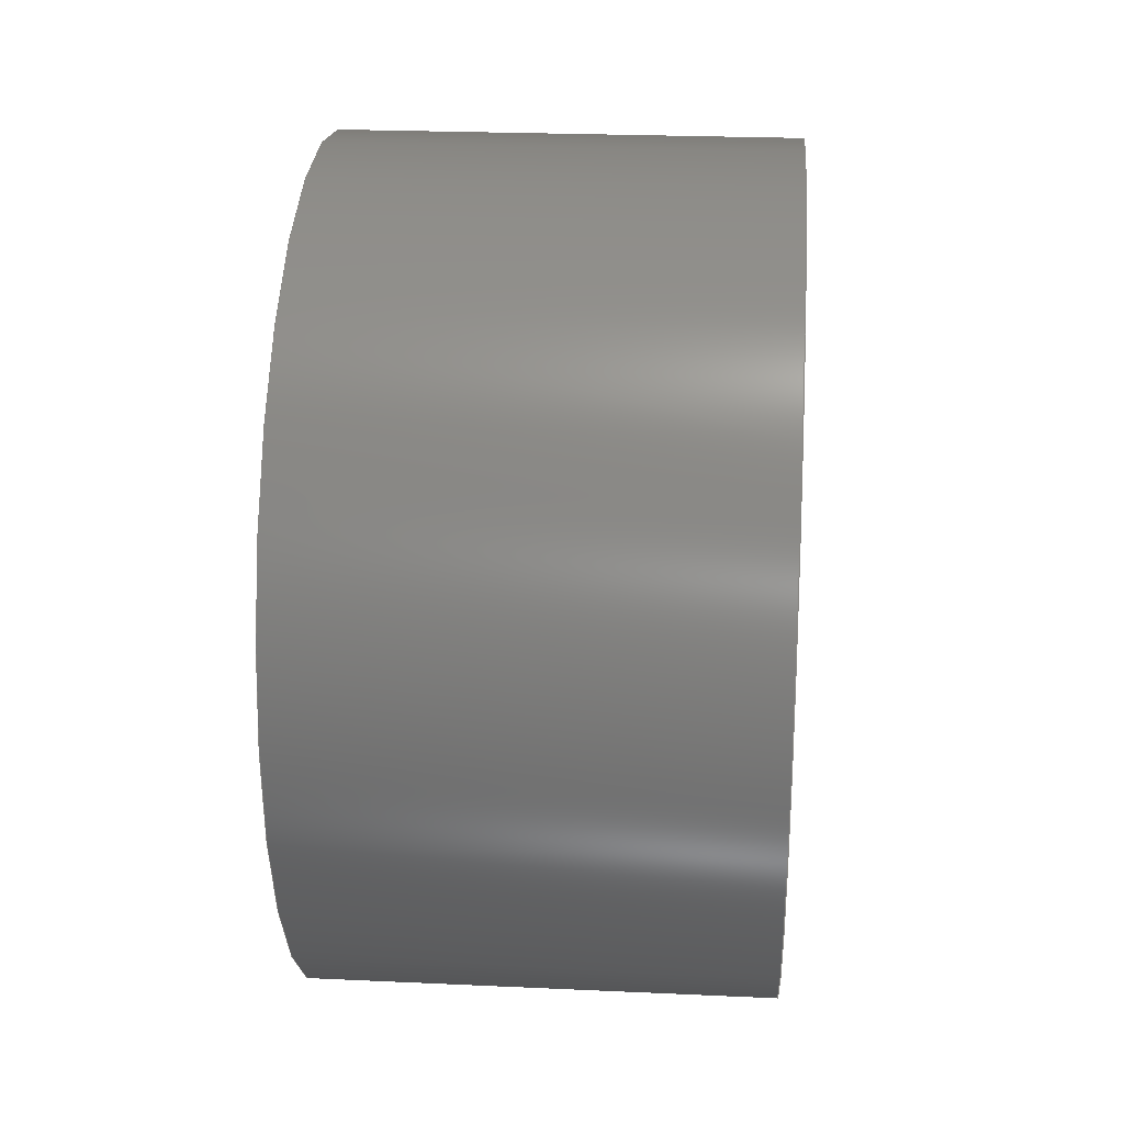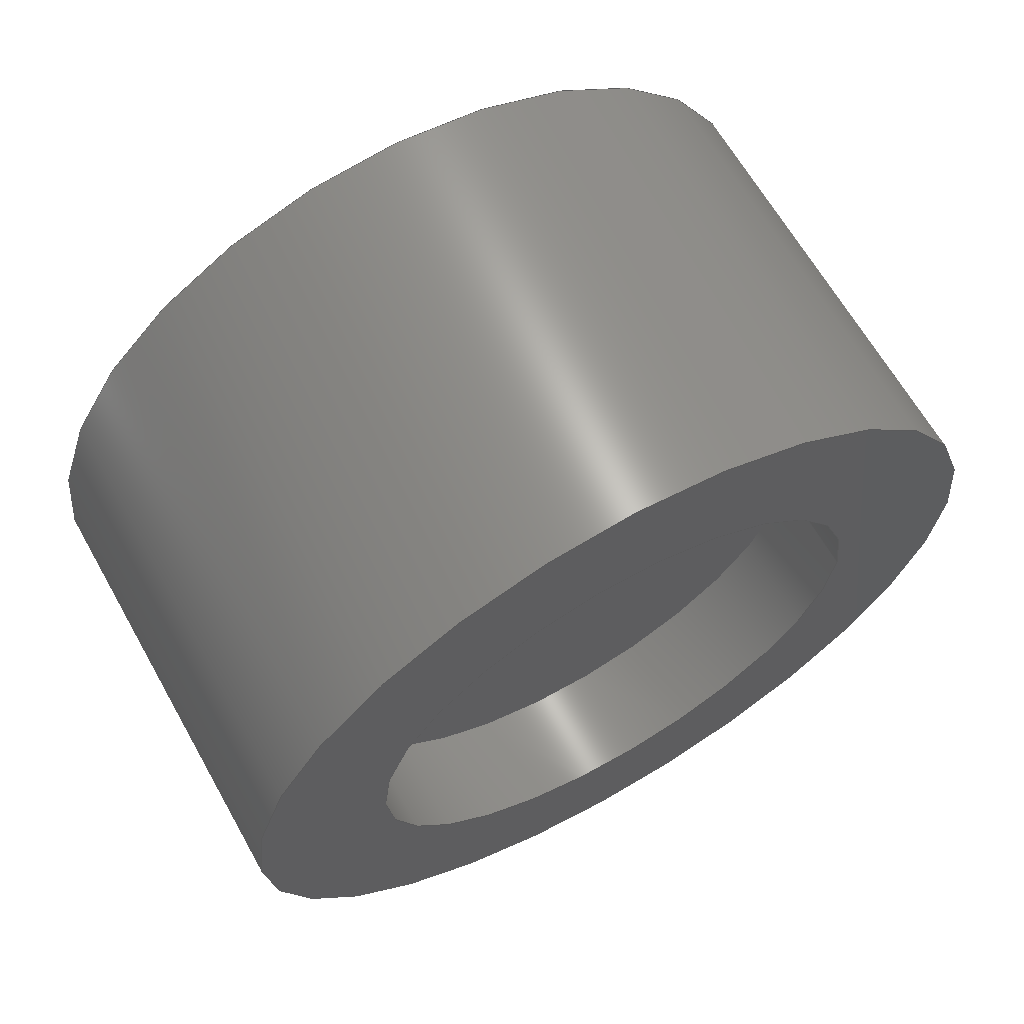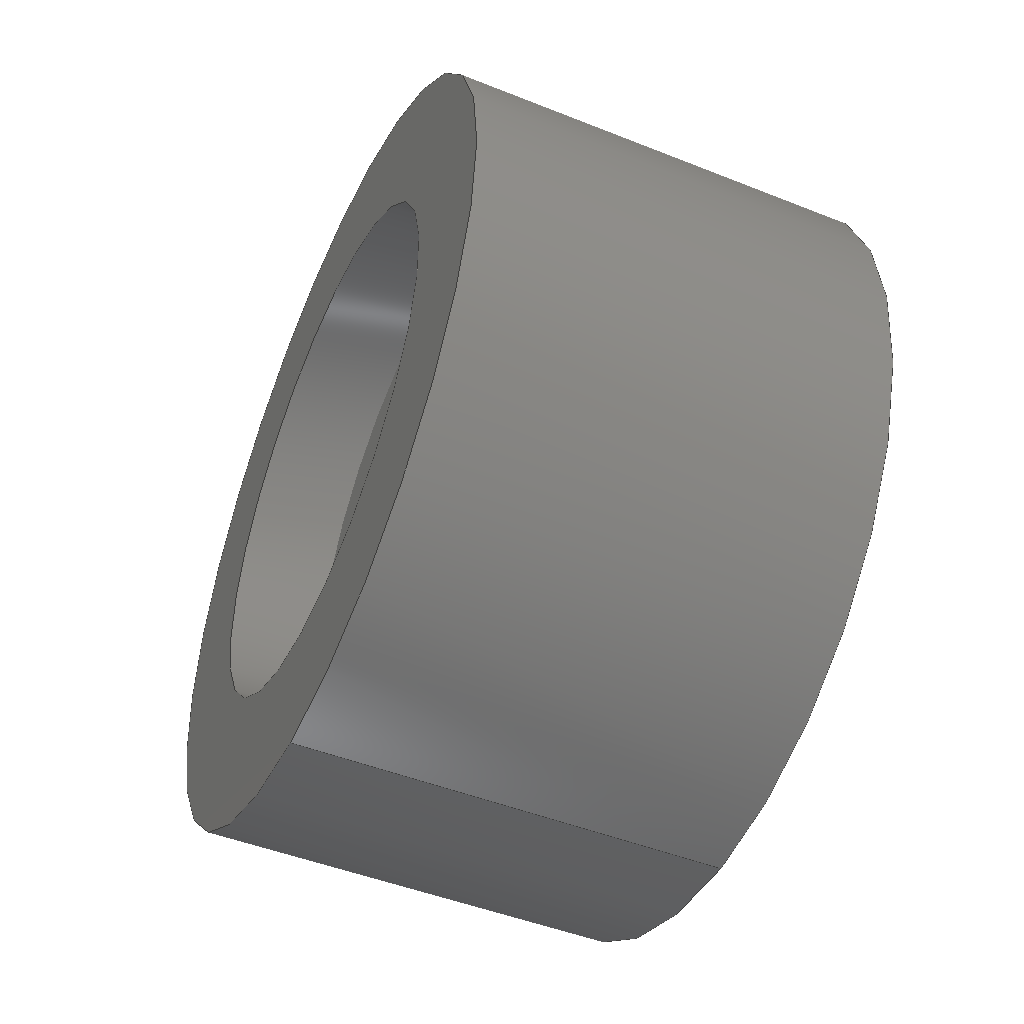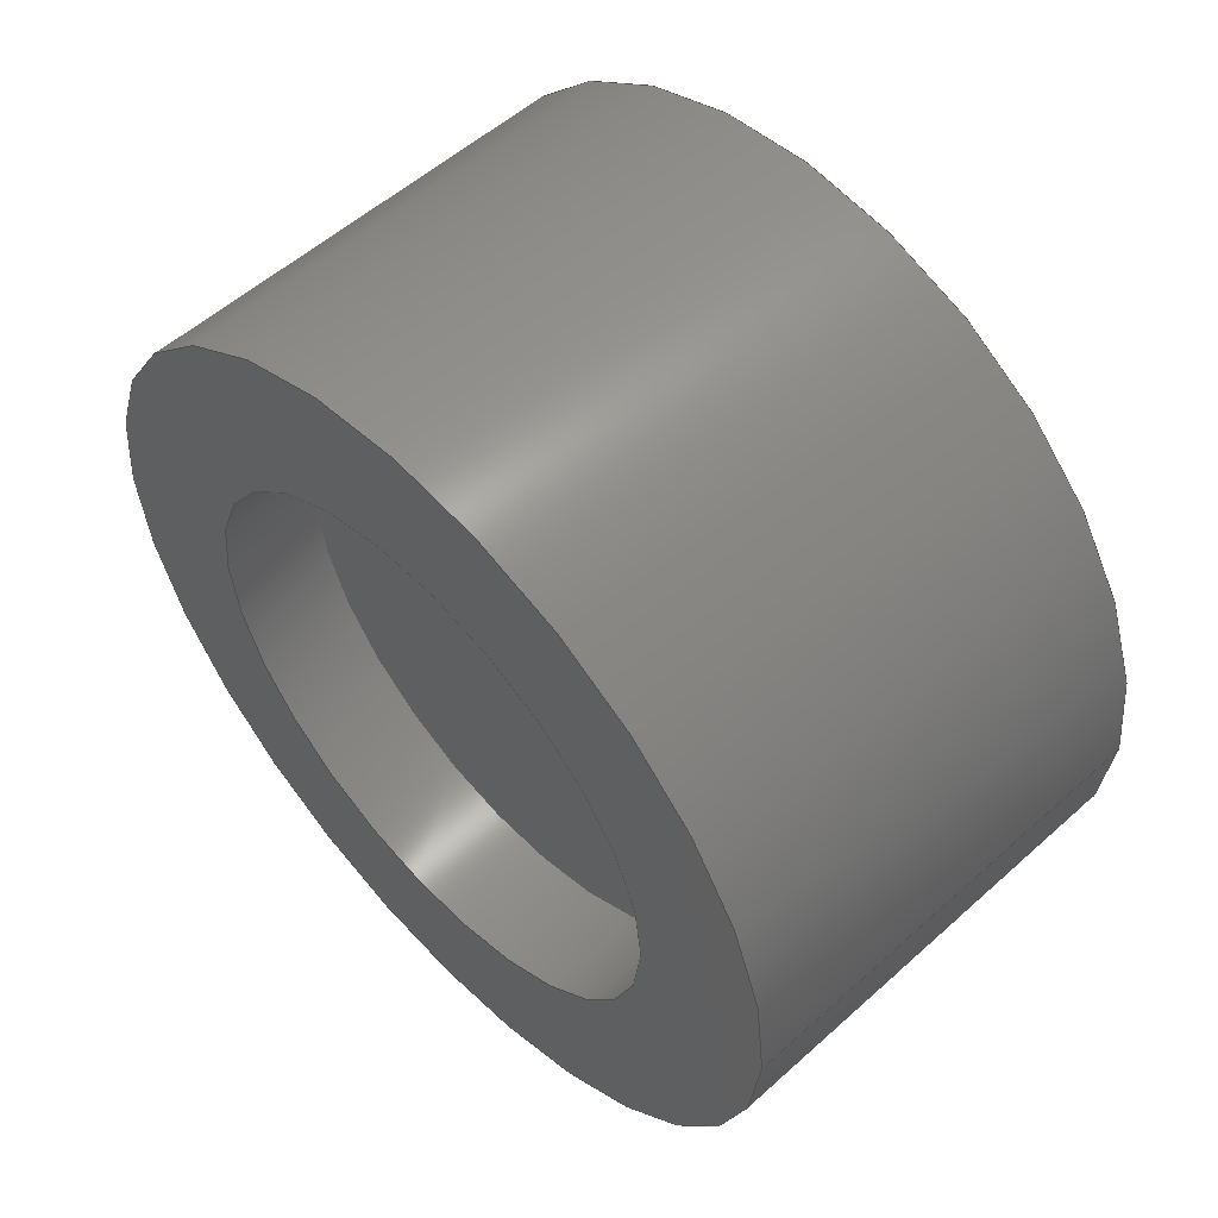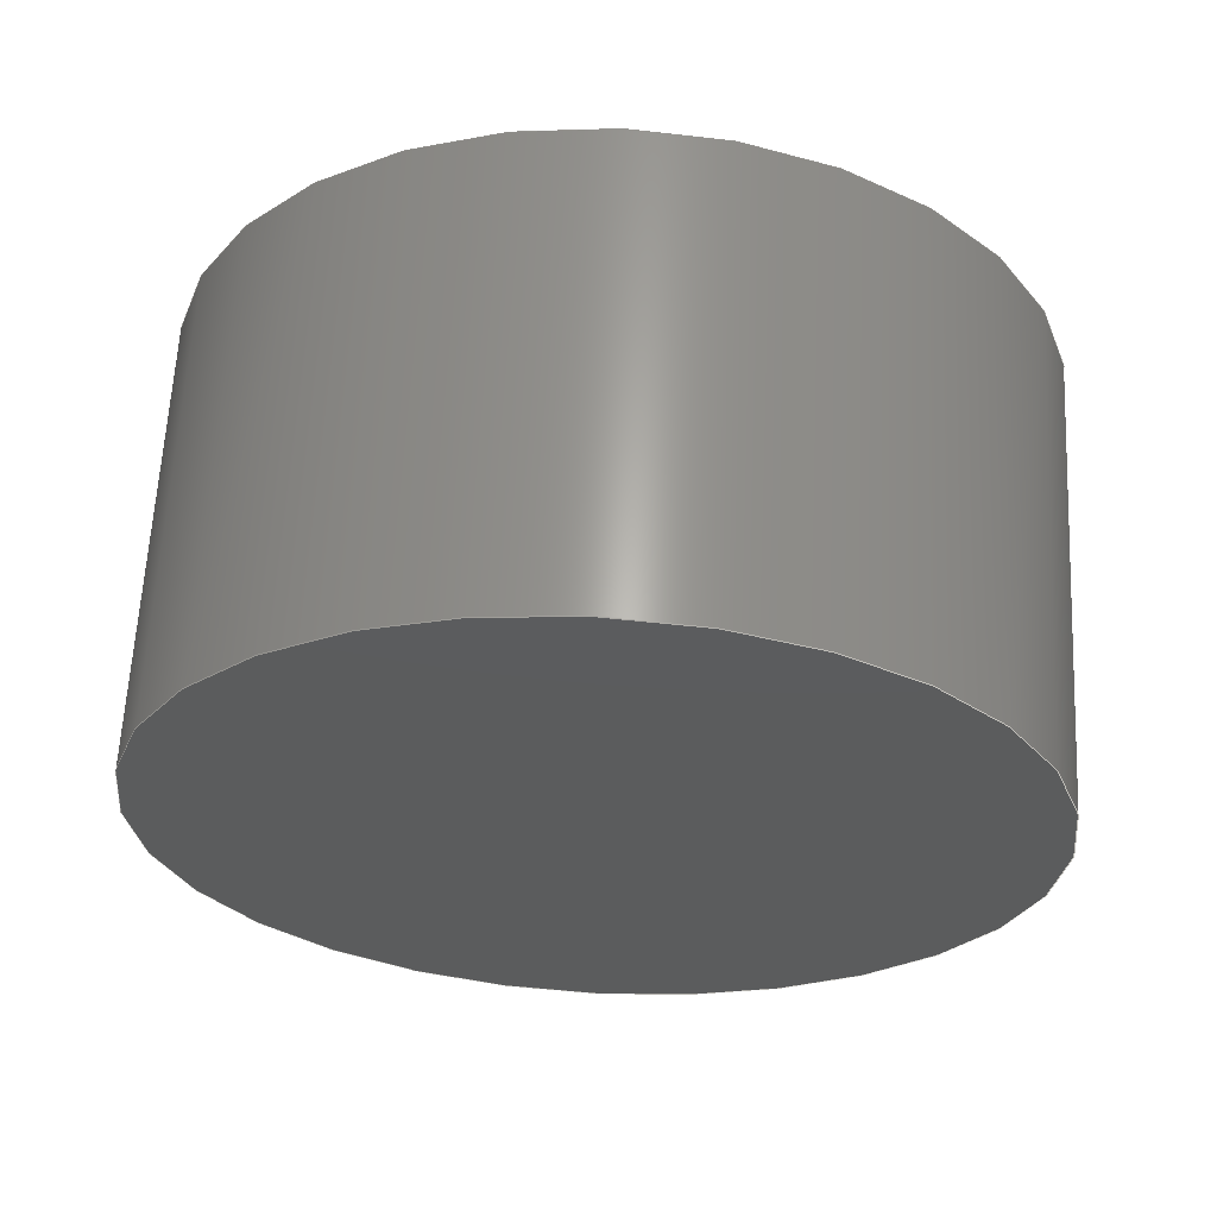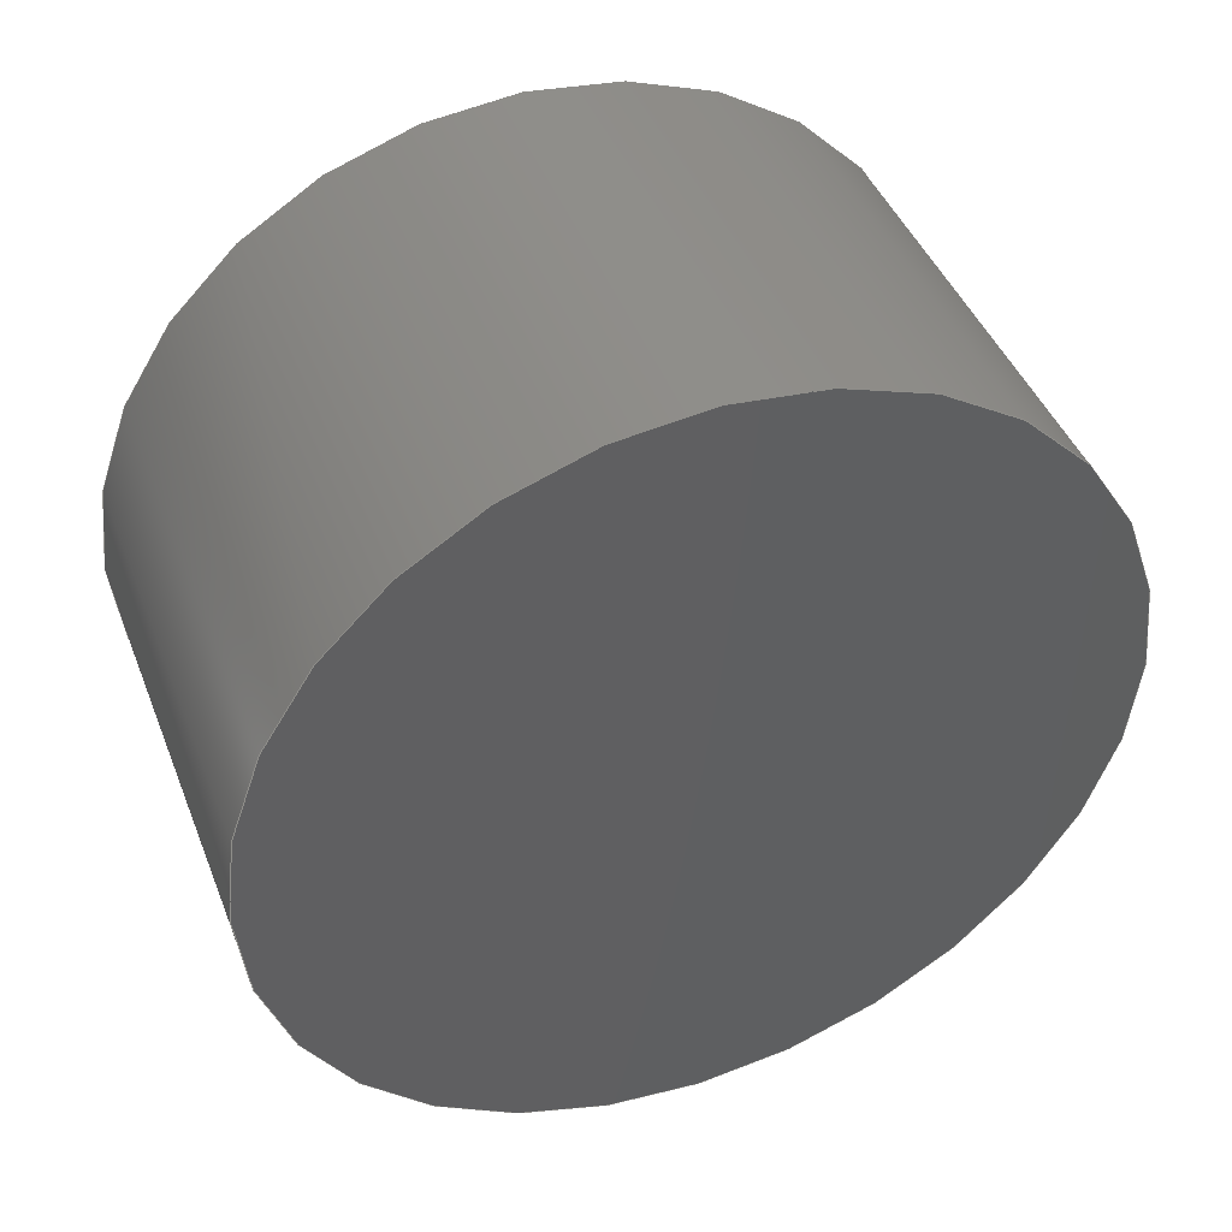
<metadata>
{"format":"step","ext":"step","renderer":"f3d","projection":"perspective","resolution":1024,"background":"white","views":[{"elev":23.6,"azim":-175.6,"up":"+Z"},{"elev":65.1,"azim":60.5,"up":"+Y"},{"elev":-47.9,"azim":155.9,"up":"+Z"},{"elev":55.1,"azim":136.6,"up":"+Y"},{"elev":62.6,"azim":-87.1,"up":"+Z"},{"elev":43.9,"azim":-110.7,"up":"+Z"}]}
</metadata>
<code>
ISO-10303-21;
DATA;
#1=PROPERTY_DEFINITION_REPRESENTATION(#5,#3);
#2=PROPERTY_DEFINITION_REPRESENTATION(#6,#4);
#3=REPRESENTATION('',(#7),#151);
#4=REPRESENTATION('',(#8),#151);
#5=PROPERTY_DEFINITION('pmi validation property','',#156);
#6=PROPERTY_DEFINITION('pmi validation property','',#156);
#7=VALUE_REPRESENTATION_ITEM('number of annotations',COUNT_MEASURE(0));
#8=VALUE_REPRESENTATION_ITEM('number of views',COUNT_MEASURE(0));
#9=SHAPE_REPRESENTATION_RELATIONSHIP('','',#105,#10);
#10=ADVANCED_BREP_SHAPE_REPRESENTATION('',(#103),#151);
#11=PLANE('',#113);
#12=PLANE('',#114);
#13=PLANE('',#115);
#14=ORIENTED_EDGE('',*,*,#22,.T.);
#15=ORIENTED_EDGE('',*,*,#23,.F.);
#16=ORIENTED_EDGE('',*,*,#24,.F.);
#17=ORIENTED_EDGE('',*,*,#25,.T.);
#18=ORIENTED_EDGE('',*,*,#22,.F.);
#19=ORIENTED_EDGE('',*,*,#24,.T.);
#20=ORIENTED_EDGE('',*,*,#23,.T.);
#21=ORIENTED_EDGE('',*,*,#25,.F.);
#22=EDGE_CURVE('',#26,#26,#30,.T.);
#23=EDGE_CURVE('',#27,#27,#31,.T.);
#24=EDGE_CURVE('',#28,#28,#32,.T.);
#25=EDGE_CURVE('',#29,#29,#33,.T.);
#26=VERTEX_POINT('',#139);
#27=VERTEX_POINT('',#141);
#28=VERTEX_POINT('',#144);
#29=VERTEX_POINT('',#146);
#30=CIRCLE('',#108,0.005237);
#31=CIRCLE('',#109,0.005237);
#32=CIRCLE('',#111,0.007948);
#33=CIRCLE('',#112,0.007948);
#34=EDGE_LOOP('',(#14));
#35=EDGE_LOOP('',(#15));
#36=EDGE_LOOP('',(#16));
#37=EDGE_LOOP('',(#17));
#38=EDGE_LOOP('',(#18));
#39=EDGE_LOOP('',(#19));
#40=EDGE_LOOP('',(#20));
#41=EDGE_LOOP('',(#21));
#42=FACE_BOUND('',#34,.T.);
#43=FACE_BOUND('',#35,.T.);
#44=FACE_BOUND('',#36,.T.);
#45=FACE_BOUND('',#37,.T.);
#46=FACE_BOUND('',#38,.T.);
#47=FACE_BOUND('',#39,.T.);
#48=FACE_BOUND('',#40,.T.);
#49=FACE_BOUND('',#41,.T.);
#50=CYLINDRICAL_SURFACE('',#107,0.005237);
#51=CYLINDRICAL_SURFACE('',#110,0.007948);
#52=OVER_RIDING_STYLED_ITEM('',(#65),#57,#63);
#53=OVER_RIDING_STYLED_ITEM('',(#66),#58,#63);
#54=OVER_RIDING_STYLED_ITEM('',(#67),#59,#63);
#55=OVER_RIDING_STYLED_ITEM('',(#68),#60,#63);
#56=OVER_RIDING_STYLED_ITEM('',(#69),#61,#63);
#57=ADVANCED_FACE('',(#42,#43),#50,.F.);
#58=ADVANCED_FACE('',(#44,#45),#51,.T.);
#59=ADVANCED_FACE('',(#46,#47),#11,.T.);
#60=ADVANCED_FACE('',(#48),#12,.T.);
#61=ADVANCED_FACE('',(#49),#13,.F.);
#62=CLOSED_SHELL('',(#57,#58,#59,#60,#61));
#63=STYLED_ITEM('',(#64),#103);
#64=PRESENTATION_STYLE_ASSIGNMENT((#70));
#65=PRESENTATION_STYLE_ASSIGNMENT((#71));
#66=PRESENTATION_STYLE_ASSIGNMENT((#72));
#67=PRESENTATION_STYLE_ASSIGNMENT((#73));
#68=PRESENTATION_STYLE_ASSIGNMENT((#74));
#69=PRESENTATION_STYLE_ASSIGNMENT((#75));
#70=SURFACE_STYLE_USAGE(.BOTH.,#76);
#71=SURFACE_STYLE_USAGE(.BOTH.,#77);
#72=SURFACE_STYLE_USAGE(.BOTH.,#78);
#73=SURFACE_STYLE_USAGE(.BOTH.,#79);
#74=SURFACE_STYLE_USAGE(.BOTH.,#80);
#75=SURFACE_STYLE_USAGE(.BOTH.,#81);
#76=SURFACE_SIDE_STYLE('',(#82));
#77=SURFACE_SIDE_STYLE('',(#83));
#78=SURFACE_SIDE_STYLE('',(#84));
#79=SURFACE_SIDE_STYLE('',(#85));
#80=SURFACE_SIDE_STYLE('',(#86));
#81=SURFACE_SIDE_STYLE('',(#87));
#82=SURFACE_STYLE_FILL_AREA(#88);
#83=SURFACE_STYLE_FILL_AREA(#89);
#84=SURFACE_STYLE_FILL_AREA(#90);
#85=SURFACE_STYLE_FILL_AREA(#91);
#86=SURFACE_STYLE_FILL_AREA(#92);
#87=SURFACE_STYLE_FILL_AREA(#93);
#88=FILL_AREA_STYLE('',(#94));
#89=FILL_AREA_STYLE('',(#95));
#90=FILL_AREA_STYLE('',(#96));
#91=FILL_AREA_STYLE('',(#97));
#92=FILL_AREA_STYLE('',(#98));
#93=FILL_AREA_STYLE('',(#99));
#94=FILL_AREA_STYLE_COLOUR('',#100);
#95=FILL_AREA_STYLE_COLOUR('',#101);
#96=FILL_AREA_STYLE_COLOUR('',#101);
#97=FILL_AREA_STYLE_COLOUR('',#101);
#98=FILL_AREA_STYLE_COLOUR('',#102);
#99=FILL_AREA_STYLE_COLOUR('',#101);
#100=COLOUR_RGB('',0.6157,0.8118,0.9294);
#101=COLOUR_RGB('',0.9176,0.9176,0.9176);
#102=COLOUR_RGB('',0.4392,0.4745,0.502);
#103=MANIFOLD_SOLID_BREP('llantatrader',#62);
#104=SHAPE_DEFINITION_REPRESENTATION(#156,#105);
#105=SHAPE_REPRESENTATION('llantatrader',(#106),#151);
#106=AXIS2_PLACEMENT_3D('',#136,#116,#117);
#107=AXIS2_PLACEMENT_3D('',#137,#118,#119);
#108=AXIS2_PLACEMENT_3D('',#138,#120,#121);
#109=AXIS2_PLACEMENT_3D('',#140,#122,#123);
#110=AXIS2_PLACEMENT_3D('',#142,#124,#125);
#111=AXIS2_PLACEMENT_3D('',#143,#126,#127);
#112=AXIS2_PLACEMENT_3D('',#145,#128,#129);
#113=AXIS2_PLACEMENT_3D('',#147,#130,#131);
#114=AXIS2_PLACEMENT_3D('',#148,#132,#133);
#115=AXIS2_PLACEMENT_3D('',#149,#134,#135);
#116=DIRECTION('',(0,0,1));
#117=DIRECTION('',(1,0,0));
#118=DIRECTION('',(-1,0,0));
#119=DIRECTION('',(0,0,1));
#120=DIRECTION('',(1,0,0));
#121=DIRECTION('',(0,0,-1));
#122=DIRECTION('',(1,0,0));
#123=DIRECTION('',(0,0,-1));
#124=DIRECTION('',(-1,0,0));
#125=DIRECTION('',(0,0,1));
#126=DIRECTION('',(1,0,0));
#127=DIRECTION('',(0,0,-1));
#128=DIRECTION('',(1,0,0));
#129=DIRECTION('',(0,0,-1));
#130=DIRECTION('',(1,0,0));
#131=DIRECTION('',(0,1,0));
#132=DIRECTION('',(1,0,0));
#133=DIRECTION('',(0,1,0));
#134=DIRECTION('',(1,0,0));
#135=DIRECTION('',(0,1,0));
#136=CARTESIAN_POINT('',(0,0,0));
#137=CARTESIAN_POINT('',(0.042,-0.02349,-0.008833));
#138=CARTESIAN_POINT('',(0.042,-0.02349,-0.008833));
#139=CARTESIAN_POINT('',(0.042,-0.02349,-0.01407));
#140=CARTESIAN_POINT('',(0.04,-0.02349,-0.008833));
#141=CARTESIAN_POINT('',(0.04,-0.02349,-0.01407));
#142=CARTESIAN_POINT('',(0.042,-0.02349,-0.008833));
#143=CARTESIAN_POINT('',(0.042,-0.02349,-0.008833));
#144=CARTESIAN_POINT('',(0.042,-0.02349,-0.01678));
#145=CARTESIAN_POINT('',(0.0335,-0.02349,-0.008833));
#146=CARTESIAN_POINT('',(0.0335,-0.02349,-0.01678));
#147=CARTESIAN_POINT('',(0.042,0.003127,0.003552));
#148=CARTESIAN_POINT('',(0.04,0.003127,0.003552));
#149=CARTESIAN_POINT('',(0.0335,0.003127,0.003552));
#150=MECHANICAL_DESIGN_GEOMETRIC_PRESENTATION_REPRESENTATION('',(#63,#52,
#53,#54,#55,#56),#151);
#151=(
GEOMETRIC_REPRESENTATION_CONTEXT(3)
GLOBAL_UNCERTAINTY_ASSIGNED_CONTEXT((#152))
GLOBAL_UNIT_ASSIGNED_CONTEXT((#155,#154,#153))
REPRESENTATION_CONTEXT('llantatrader','TOP_LEVEL_ASSEMBLY_PART')
);
#152=UNCERTAINTY_MEASURE_WITH_UNIT(LENGTH_MEASURE(5e-06),#155,
'DISTANCE_ACCURACY_VALUE','Maximum Tolerance applied to model');
#153=(
NAMED_UNIT(*)
SI_UNIT($,.STERADIAN.)
SOLID_ANGLE_UNIT()
);
#154=(
NAMED_UNIT(*)
PLANE_ANGLE_UNIT()
SI_UNIT($,.RADIAN.)
);
#155=(
LENGTH_UNIT()
NAMED_UNIT(*)
SI_UNIT($,.METRE.)
);
#156=PRODUCT_DEFINITION_SHAPE('','',#157);
#157=PRODUCT_DEFINITION('','',#159,#158);
#158=PRODUCT_DEFINITION_CONTEXT('',#165,'design');
#159=PRODUCT_DEFINITION_FORMATION_WITH_SPECIFIED_SOURCE('','',#161,
 .NOT_KNOWN.);
#160=PRODUCT_RELATED_PRODUCT_CATEGORY('','',(#161));
#161=PRODUCT('llantatrader','llantatrader','llantatrader',(#163));
#162=PRODUCT_CATEGORY('','');
#163=PRODUCT_CONTEXT('',#165,'mechanical');
#164=APPLICATION_PROTOCOL_DEFINITION('international standard',
'automotive_design',2010,#165);
#165=APPLICATION_CONTEXT(
'core data for automotive mechanical design processes');
ENDSEC;
END-ISO-10303-21;

</code>
